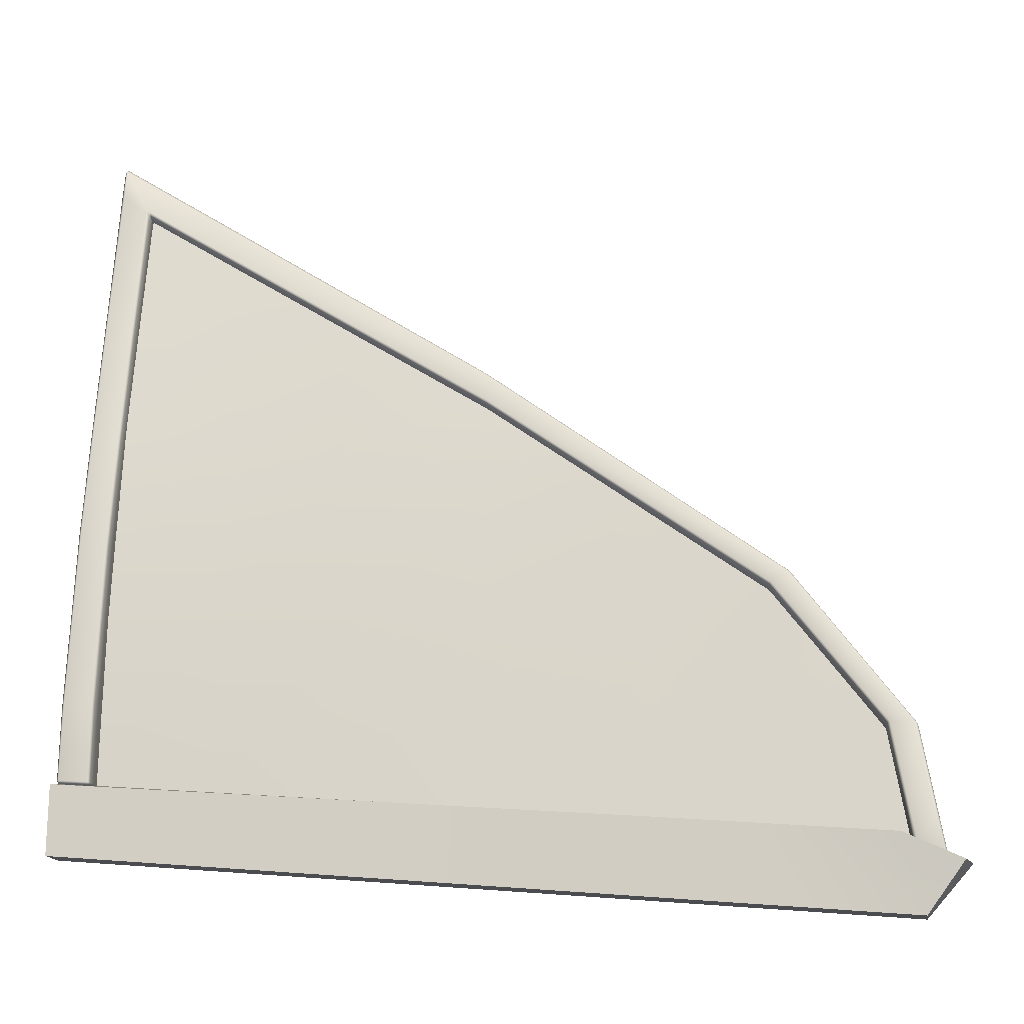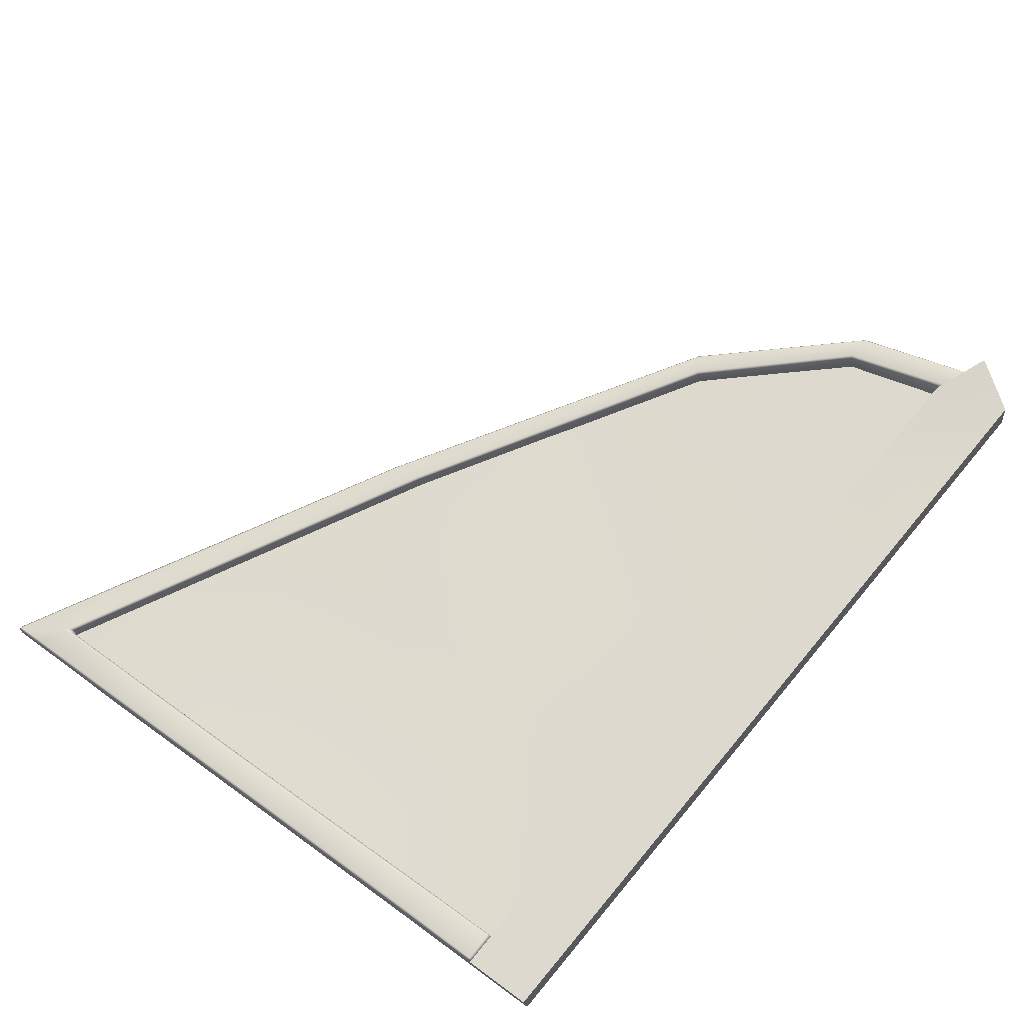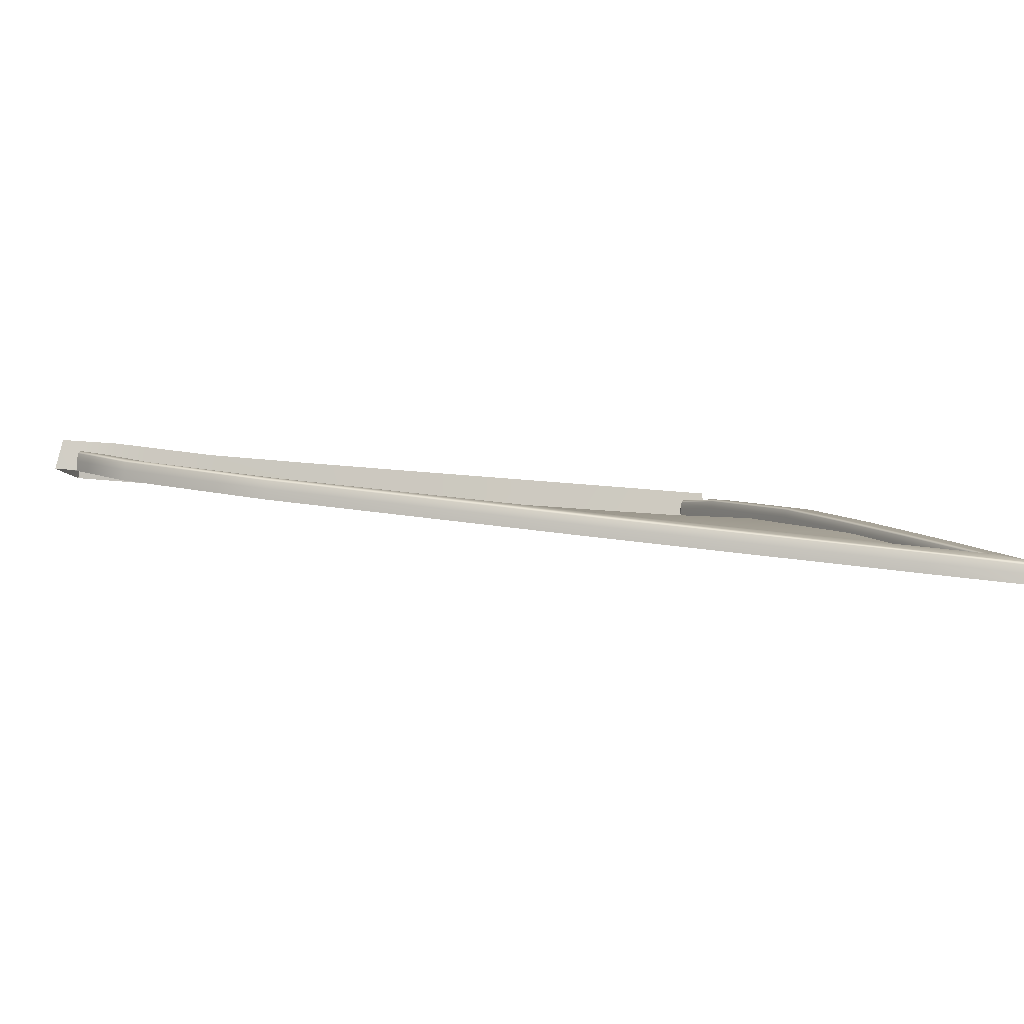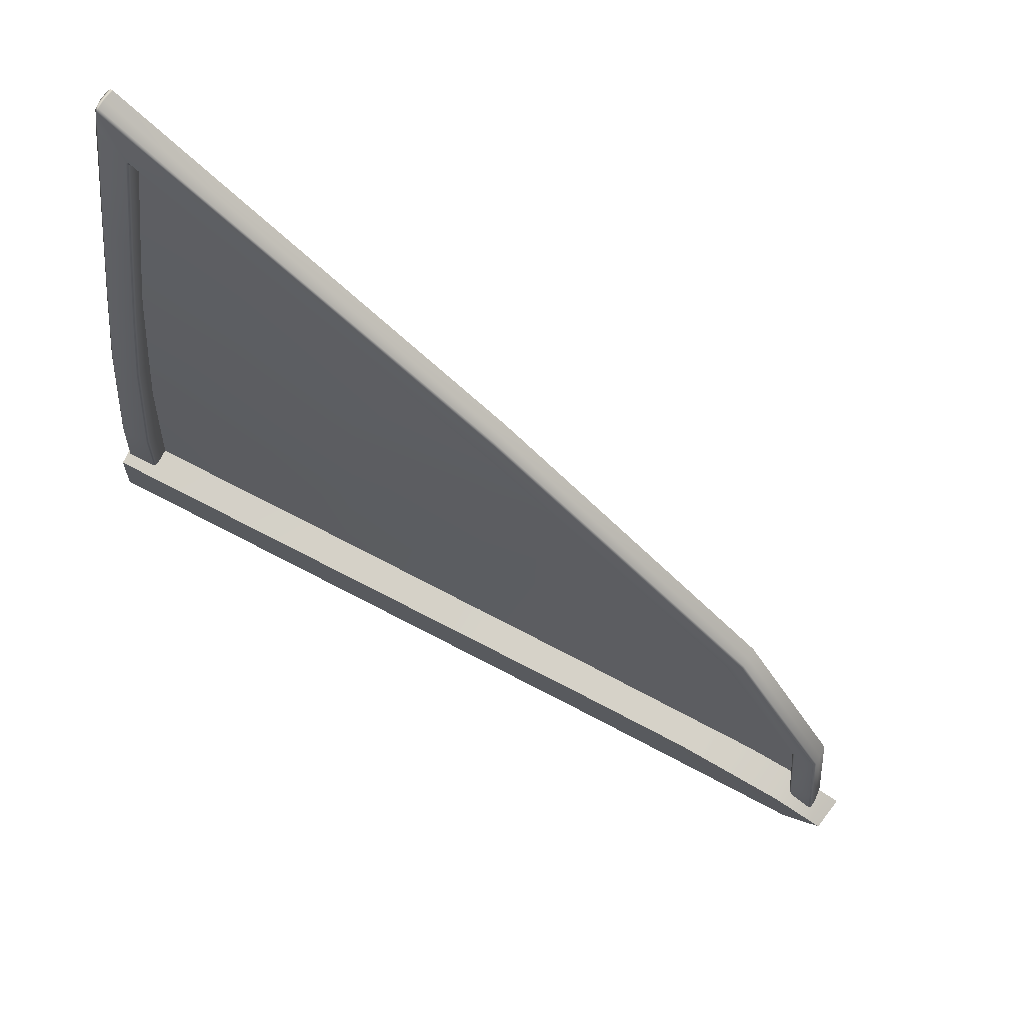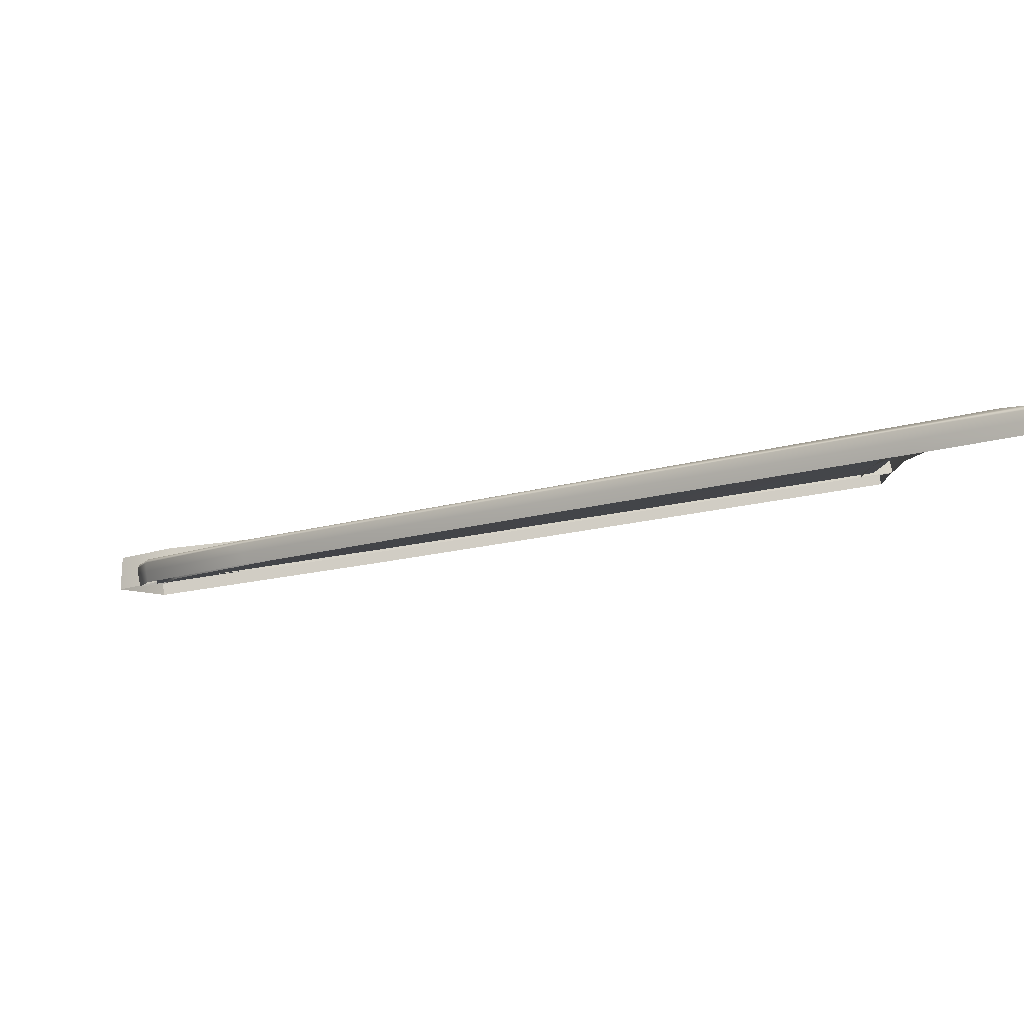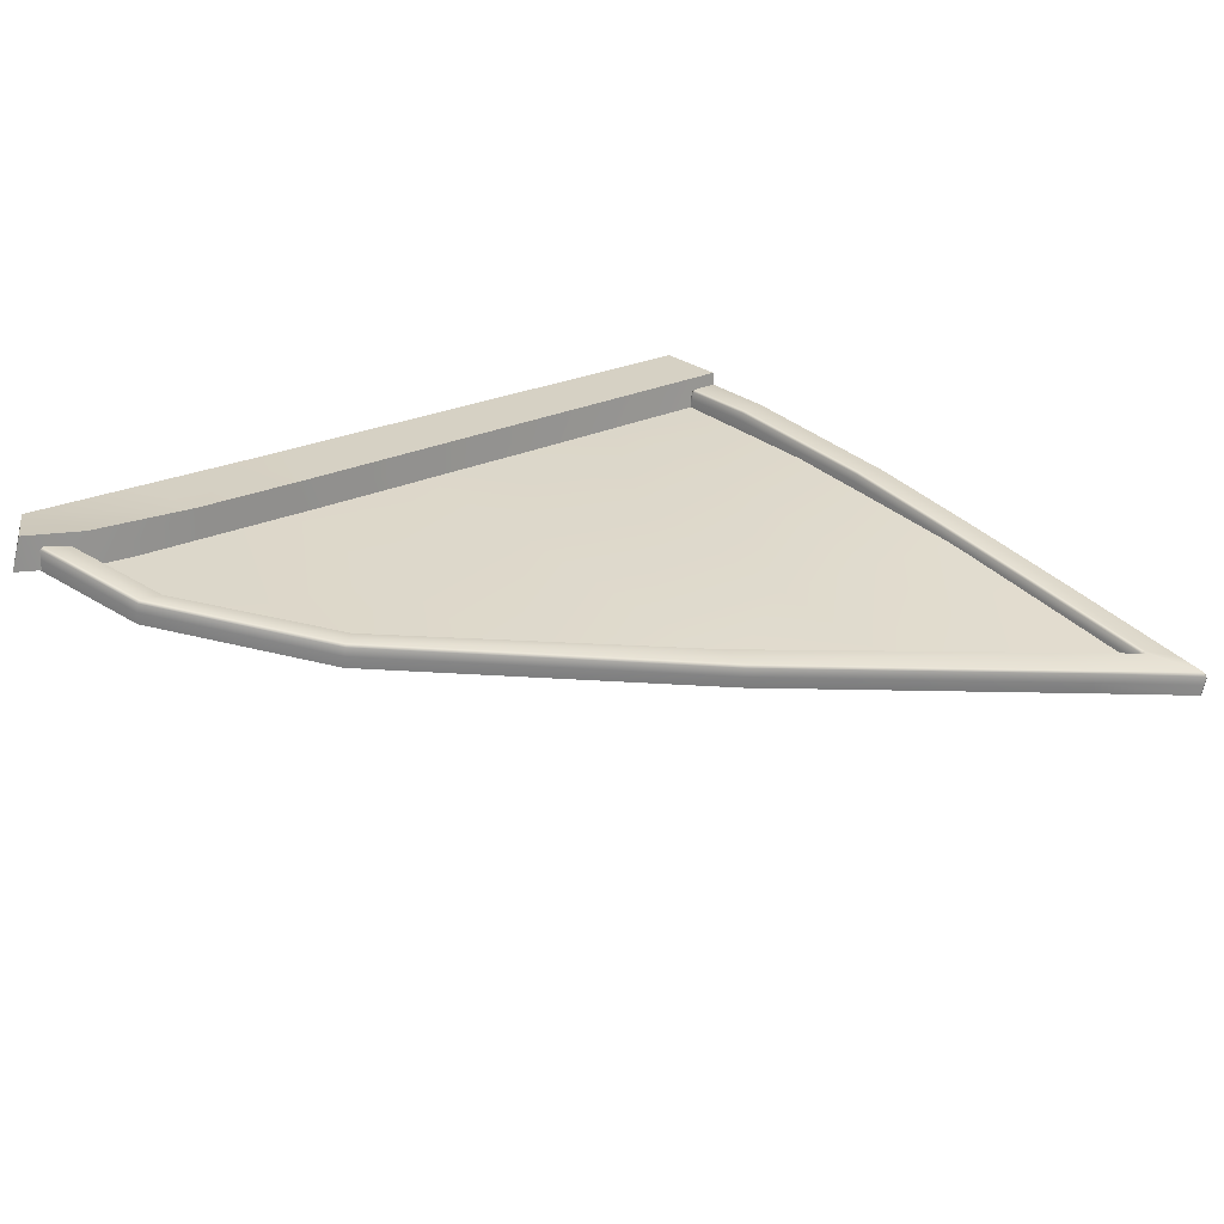
<metadata>
{"format":"obj","ext":"obj","renderer":"f3d","projection":"perspective","resolution":1024,"background":"white","views":[{"elev":-7.9,"azim":9.9,"up":"+Y"},{"elev":73.6,"azim":-53.6,"up":"+Z"},{"elev":-8.9,"azim":152.1,"up":"+Z"},{"elev":78.3,"azim":26.7,"up":"+Y"},{"elev":74.4,"azim":171.8,"up":"+Y"},{"elev":21.6,"azim":134.5,"up":"+Z"}]}
</metadata>
<code>
v  115 57.62 93.4
v  115.2 51.48 94.66
v  119.5 56.11 93.67
v  117.2 59.11 93.04
v  96.21 67.77 91.51
v  96.37 59.86 93.27
v  102.4 66.91 91.59
v  102.6 59.3 93.23
v  91.58 53.35 94.52
v  91.36 60.35 93.32
v  86.17 53.67 94.53
v  86.12 60.78 93.44
v  109.7 52 94.6
v  109.6 58.61 93.17
v  102.7 52.56 94.55
v  91.13 68.59 91.45
v  90.78 77.18 89.09
v  86.13 69.38 91.53
v  86.11 79.88 88.5
v  96.21 53.08 94.52
v  114.8 62.18 92.38
v  120.1 51.08 94.71
v  109.3 65.86 91.58
v  95.76 74.32 89.72
v  102.4 70.48 90.57
g Z020_184Q_R_2_DTaSI_Z020_184Q_R
f 1 2 3
f 3 4 1
f 5 6 7
f 7 6 8
f 9 10 11
f 11 10 12
f 13 14 15
f 15 14 8
f 16 17 18
f 18 17 19
f 6 20 8
f 8 20 15
f 6 5 10
f 10 5 16
f 20 6 9
f 9 6 10
f 13 1 14
f 4 21 1
f 1 13 2
f 2 22 3
f 10 16 12
f 12 16 18
f 7 8 23
f 23 8 14
f 21 23 14
f 5 24 16
f 16 24 17
f 24 5 25
f 25 5 7
f 23 25 7
f 1 21 14
v  85.46 64.47 93.46
v  85.48 57.22 94.98
v  86.56 63.96 93.56
v  86.62 57.17 94.98
v  86.53 68.4 92.37
v  86.54 73.61 90.93
v  85.45 69.38 92.14
v  85.44 75.06 90.53
v  86.57 79.37 89.3
v  85.44 80.37 88.99
v  89.86 78.79 89.28
v  90.66 77.09 89.79
v  102.3 71.17 91.04
v  102.4 70.07 91.35
v  119.8 56.26 94.52
v  114.9 62.36 93.09
v  118.9 56.32 94.47
v  114.3 61.96 93.17
v  120.5 52.65 95.37
v  119.6 52.96 95.26
v  119.7 51.44 94.59
v  119.7 51.38 94.6
v  119.7 51.54 95.08
v  119.8 51.45 95.09
v  119.7 51.61 95.35
v  119.8 51.55 95.46
v  118.7 56.16 94
v  118.7 56.01 93.52
v  119.4 52.84 94.78
v  119.4 52.67 94.3
v  114.2 61.75 92.72
v  114.2 61.65 92.23
v  114.2 61.86 93.08
v  118.8 56.27 94.36
v  119.4 52.96 95.14
v  102.4 69.79 90.91
v  90.74 76.75 89.36
v  102.3 69.7 90.42
v  90.71 76.67 88.87
v  102.4 69.91 91.27
v  90.74 76.88 89.72
v  86.69 79 88.36
v  86.71 79.05 88.87
v  86.67 73.38 89.94
v  86.68 73.43 90.45
v  86.68 68.29 91.87
v  86.66 68.2 91.38
v  86.66 73.5 90.82
v  86.65 68.36 92.24
v  86.68 79.15 89.23
v  86.7 63.87 93.06
v  86.68 63.77 92.57
v  86.76 57.08 94.48
v  86.75 57.01 93.99
v  86.73 57.14 94.85
v  86.67 63.94 93.43
v  86.77 53.92 94.37
v  86.79 54 94.86
v  86.77 54.06 95.24
v  85.46 54.02 95.25
v  85.48 53.91 94.88
v  86.69 53.95 95.25
v  86.68 53.84 94.88
v  85.31 57.11 94.49
v  85.29 57.02 94
v  85.32 54.05 94.87
v  85.3 53.96 94.38
v  85.28 64.28 92.48
v  85.29 64.37 92.97
v  85.34 64.44 93.34
v  85.36 57.18 94.86
v  85.36 54.12 95.24
v  85.28 69.32 91.64
v  85.27 69.28 91.13
v  85.33 69.38 92.01
v  85.28 81.52 88.14
v  85.36 81.58 88.12
v  85.3 81.35 87.65
v  85.4 81.49 87.61
v  85.34 81.63 88.39
v  85.31 81.56 88.52
v  85.32 80.45 88.89
v  85.27 80.29 88.5
v  102.3 71.14 90.01
v  89.78 78.83 88.23
v  102.3 71.25 90.5
v  89.75 78.96 88.71
v  102.3 71.29 90.88
v  89.7 79.02 89.13
v  115 62.26 92.07
v  115 62.36 92.56
v  119.9 56.1 93.51
v  120 56.18 94.01
v  120.7 52.43 94.38
v  120.7 52.51 94.87
v  120.7 52.59 95.25
v  119.9 56.24 94.38
v  115 62.41 92.94
v  86.68 54.09 95.36
v  85.46 54.15 95.36
v  85.44 81.6 88.1
v  85.43 81.64 88.48
v  85.53 81.5 87.62
v  85.32 75.14 90.38
v  85.26 75.03 89.49
v  85.26 75.21 89.44
v  85.27 75.11 90
v  85.3 79.98 88.05
v  85.43 81.51 88.65
v  86.81 79.11 88.84
v  86.78 79.02 88.34
v  86.73 79.13 88.84
v  86.72 79.04 88.34
v  86.79 79.25 89.19
v  86.71 79.26 89.19
v  86.68 79.48 89.26
v  86.6 79.48 89.26
v  121 51.16 95.19
v  121 51.08 94.7
v  120.9 50.94 94.73
v  121 51.03 95.22
v  120.9 51.13 95.49
v  120.9 51.24 95.56
v  120.9 51.02 95.23
v  120.9 51.14 95.59
v  120.8 50.93 94.74
v  120.8 51.32 95.68
v  119.8 51.72 95.55
v  119.6 51.65 95.06
v  119.7 51.74 95.42
v  119.6 51.51 94.57
v  86.76 53.88 94.88
v  86.74 53.79 94.38
v  86.75 53.96 95.15
v  85.36 53.95 94.88
v  85.38 54.03 95.15
v  114.3 52.39 95.85
v  120.1 48.96 96.21
v  119.2 52.1 96.07
v  115 49.27 96.18
v  109.3 52.67 95.83
v  109.8 49.59 96.15
v  121.6 51.07 96.2
v  121.9 50.87 94.74
v  120.1 48.76 94.73
v  119.3 52.07 94.59
v  114.3 52.36 94.37
v  115.1 49.07 94.71
v  109.8 49.39 94.68
v  109.3 52.65 94.35
v  85.31 53.98 95.87
v  85.31 51.11 96.18
v  93.3 53.55 95.86
v  93.47 50.61 96.17
v  93.48 50.41 94.7
v  85.31 50.91 94.7
v  85.3 54.03 94.37
v  93.3 53.57 94.36
v  85.46 53.82 94.39
v  86.66 53.75 94.38
v  85.34 53.86 94.38
v  101.3 53.11 94.36
v  101.3 53.11 95.85
v  101.6 50.1 96.16
v  101.7 49.9 94.69
g Z020_184Q_R_Z020_184Q_R_1_D
f 26 27 28
f 28 27 29
f 30 31 32
f 32 31 33
f 31 34 33
f 33 34 35
f 36 37 38
f 38 37 39
f 40 41 42
f 42 41 43
f 44 40 45
f 45 40 42
f 46 47 48
f 48 47 49
f 48 49 50
f 50 49 51
f 52 53 54
f 54 53 55
f 56 57 52
f 52 57 53
f 56 52 58
f 58 52 59
f 59 52 60
f 60 52 54
f 61 62 63
f 63 62 64
f 61 65 62
f 62 65 66
f 67 68 69
f 69 68 70
f 71 72 70
f 70 72 69
f 70 73 71
f 71 73 74
f 68 75 70
f 70 75 73
f 76 77 71
f 71 77 72
f 78 79 76
f 76 79 77
f 80 78 81
f 81 78 76
f 81 76 74
f 74 76 71
f 82 79 83
f 83 79 78
f 83 78 84
f 84 78 80
f 85 86 87
f 87 86 88
f 89 90 91
f 91 90 92
f 93 90 94
f 94 90 89
f 94 89 95
f 95 89 96
f 91 97 89
f 89 97 96
f 94 98 93
f 93 98 99
f 95 100 94
f 94 100 98
f 101 102 103
f 103 102 104
f 102 101 105
f 105 101 106
f 107 106 108
f 108 106 101
f 109 110 111
f 111 110 112
f 113 111 114
f 114 111 112
f 115 116 117
f 117 116 118
f 117 118 119
f 119 118 120
f 121 120 122
f 122 120 118
f 122 118 123
f 123 118 116
f 59 60 42
f 42 60 45
f 58 59 43
f 43 59 42
f 65 39 66
f 66 39 37
f 73 75 31
f 31 75 34
f 74 73 30
f 30 73 31
f 81 74 28
f 28 74 30
f 80 81 29
f 29 81 28
f 84 80 124
f 124 80 29
f 124 29 125
f 125 29 27
f 125 85 124
f 124 85 87
f 97 125 96
f 96 125 27
f 26 95 27
f 27 95 96
f 26 32 95
f 95 32 100
f 32 26 30
f 30 26 28
f 38 113 36
f 36 113 114
f 41 40 123
f 123 40 122
f 40 44 122
f 122 44 121
f 126 127 112
f 112 127 114
f 102 105 126
f 126 105 127
f 126 112 128
f 128 112 110
f 32 33 100
f 100 33 129
f 33 35 129
f 129 35 107
f 99 130 131
f 98 132 99
f 99 132 130
f 101 103 108
f 108 103 133
f 130 133 131
f 108 132 107
f 107 132 129
f 100 129 98
f 98 129 132
f 35 134 107
f 107 134 106
f 105 106 127
f 127 106 134
f 36 114 134
f 134 114 127
f 62 135 64
f 64 135 136
f 135 137 136
f 136 137 138
f 135 139 137
f 137 139 140
f 62 66 135
f 135 66 139
f 66 37 139
f 139 37 141
f 142 140 141
f 141 140 139
f 134 142 141
f 134 141 36
f 36 141 37
f 34 142 134
f 75 140 34
f 34 140 142
f 137 140 68
f 68 140 75
f 138 137 67
f 67 137 68
f 143 144 120
f 120 144 119
f 144 143 145
f 145 143 146
f 146 143 147
f 147 143 148
f 148 143 121
f 121 143 120
f 49 149 51
f 51 149 150
f 146 147 149
f 149 147 150
f 149 151 146
f 146 151 145
f 47 151 49
f 49 151 149
f 152 44 153
f 153 44 45
f 153 51 152
f 152 51 150
f 154 155 54
f 54 155 60
f 48 50 154
f 154 50 155
f 46 48 156
f 156 48 154
f 156 154 55
f 55 154 54
f 51 153 50
f 50 153 155
f 60 155 45
f 45 155 153
f 44 152 121
f 121 152 148
f 147 148 150
f 150 148 152
f 83 157 82
f 82 157 158
f 157 83 159
f 159 83 84
f 157 159 88
f 88 159 87
f 160 161 91
f 91 161 97
f 160 86 161
f 161 86 85
f 161 85 97
f 97 85 125
f 159 84 87
f 87 84 124
f 116 115 111
f 111 115 109
f 162 163 164
f 165 163 162
f 162 166 167
f 168 163 169
f 169 163 170
f 164 171 162
f 162 171 172
f 164 168 171
f 171 168 169
f 173 165 174
f 174 165 167
f 172 175 162
f 162 175 166
f 176 177 178
f 178 177 179
f 180 179 181
f 181 179 177
f 182 176 183
f 183 176 178
f 177 176 181
f 181 176 182
f 170 163 173
f 173 163 165
f 167 165 162
f 163 168 164
f 184 185 86
f 86 185 88
f 185 158 88
f 88 158 157
f 91 92 160
f 160 92 186
f 186 184 160
f 160 184 86
f 183 178 187
f 187 178 188
f 189 188 179
f 179 188 178
f 190 189 180
f 180 189 179
f 188 166 187
f 187 166 175
f 167 166 189
f 189 166 188
f 174 167 190
f 190 167 189
f 63 57 61
f 61 57 56
f 39 65 43
f 43 65 58
f 61 56 65
f 65 56 58
f 41 123 38
f 38 123 113
f 123 116 113
f 113 116 111
f 43 41 39
f 39 41 38
f 128 104 126
f 126 104 102
f 130 132 133
f 133 132 108
f 134 35 34

</code>
